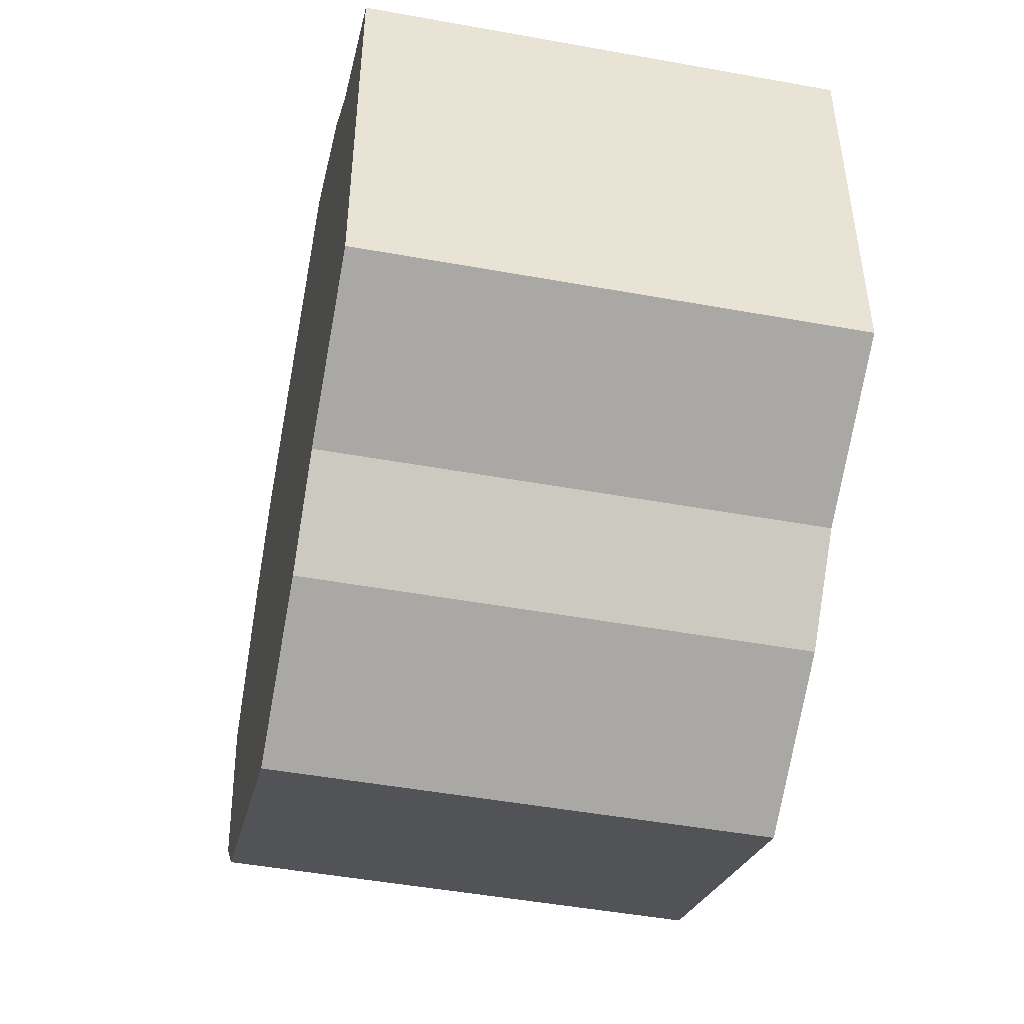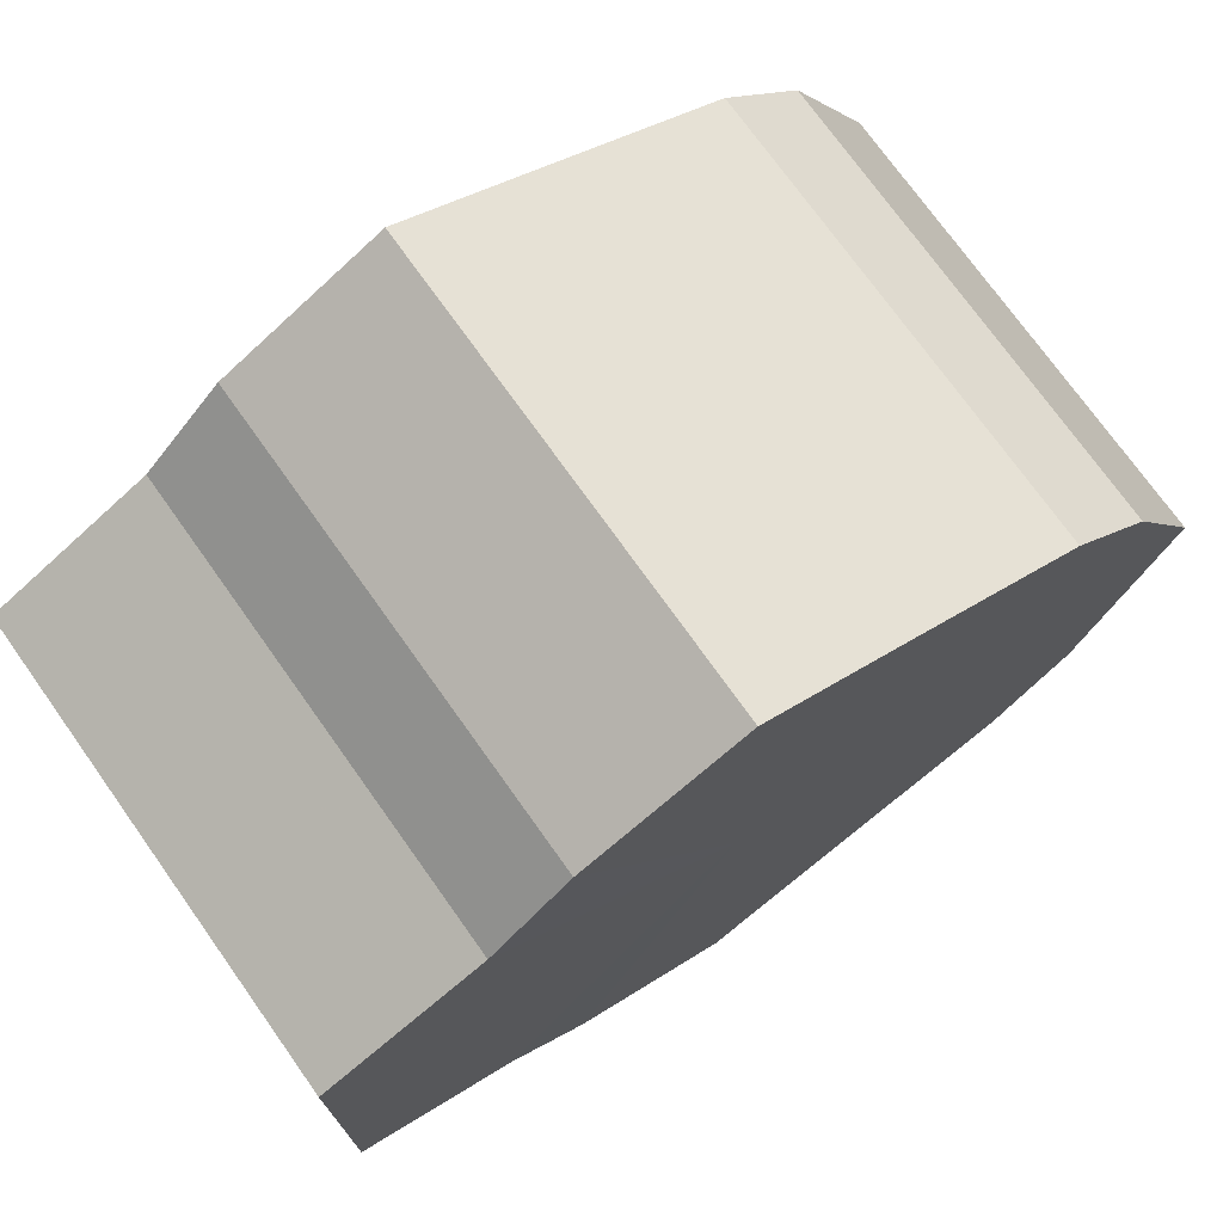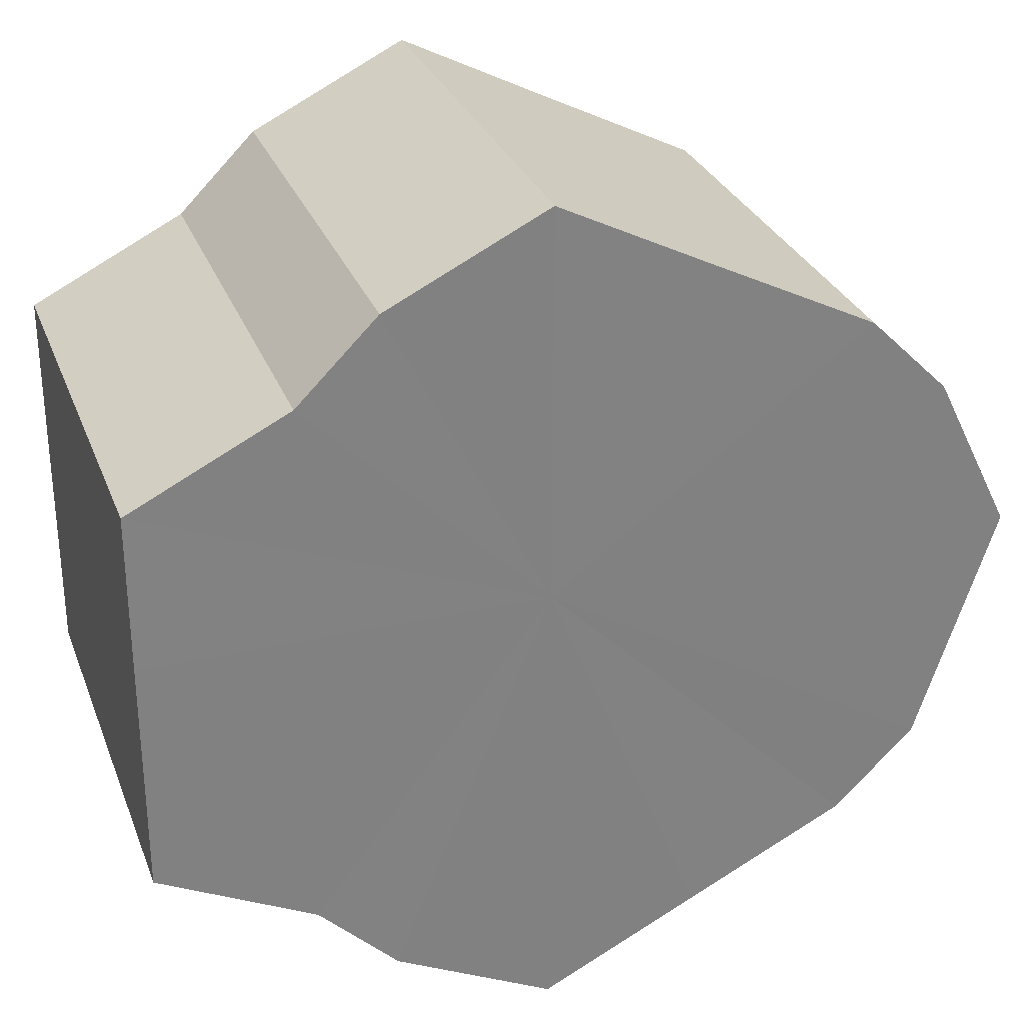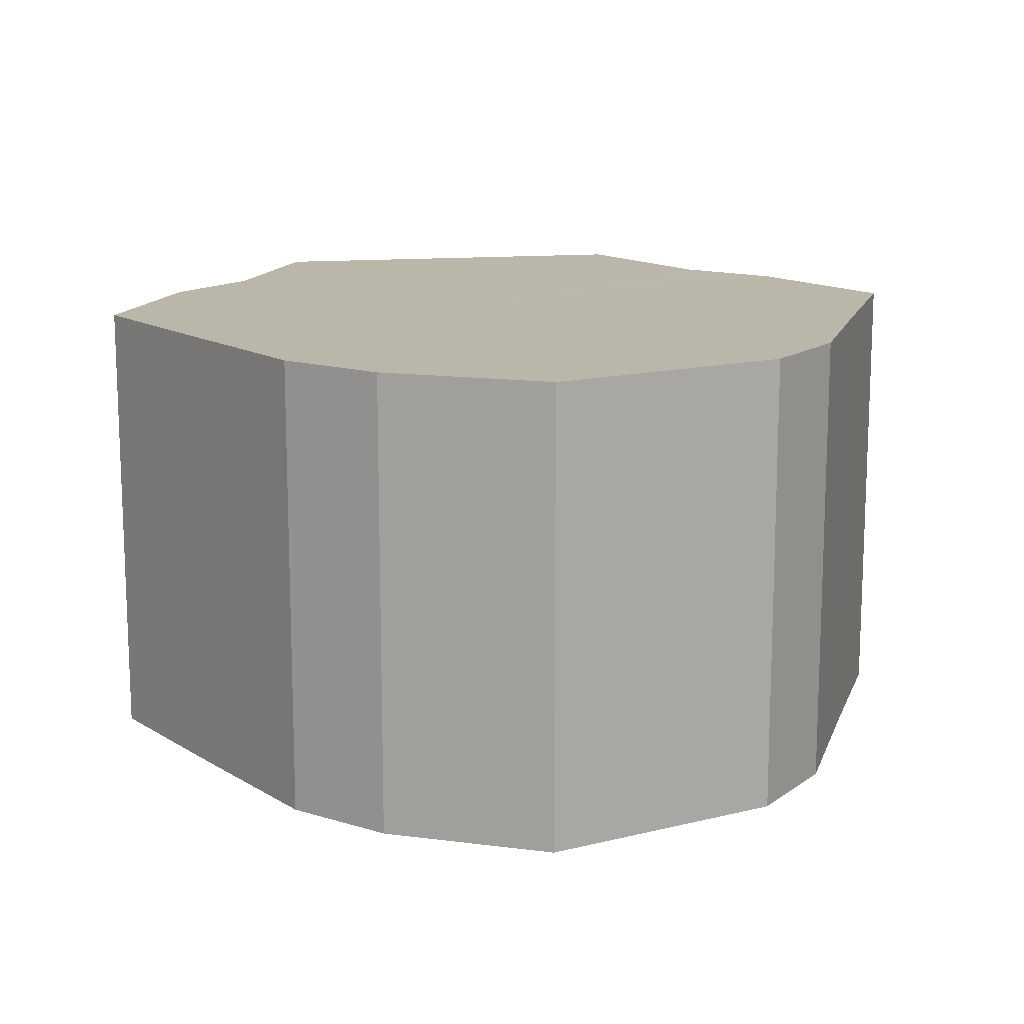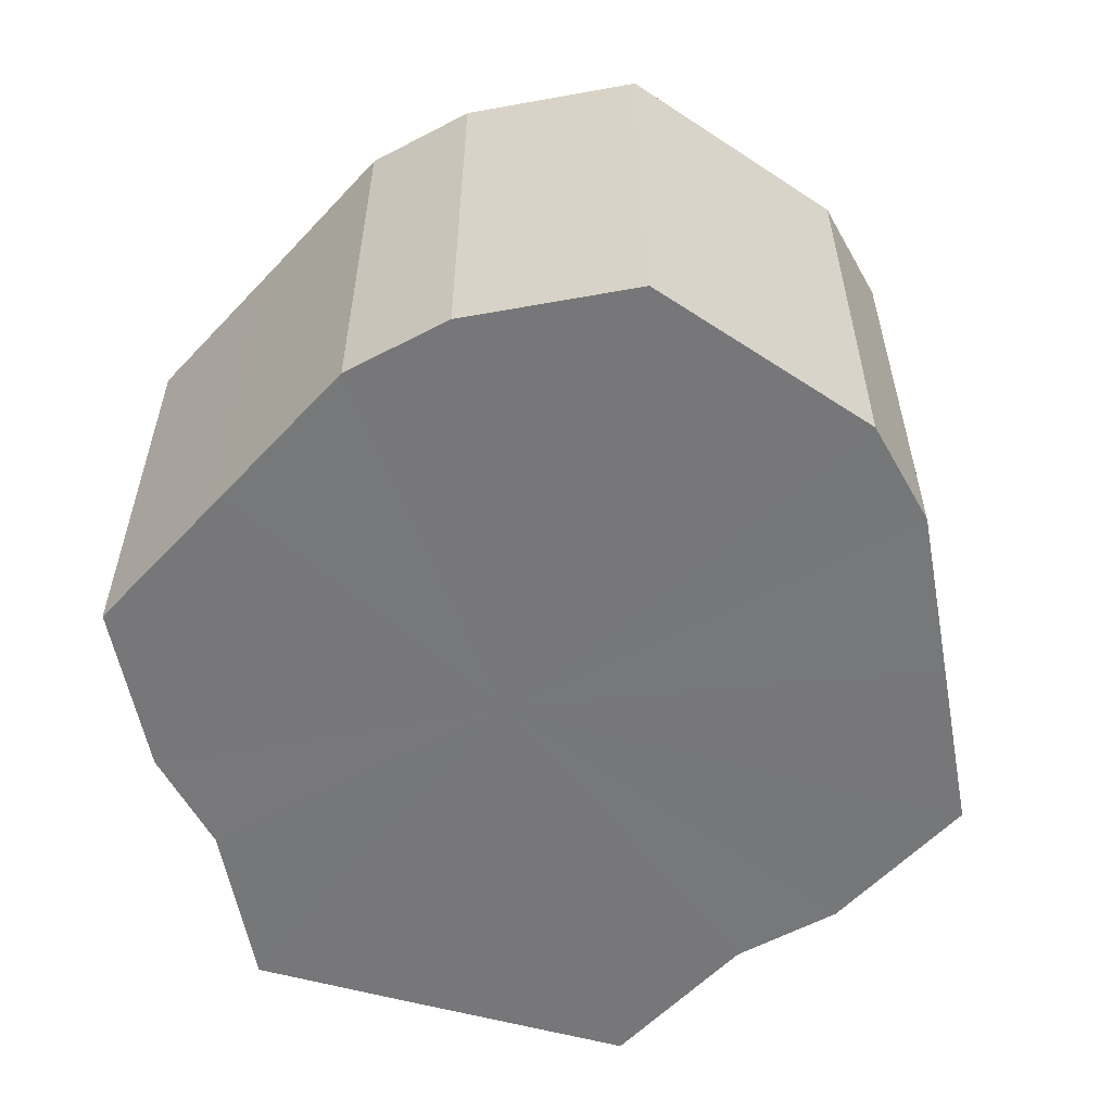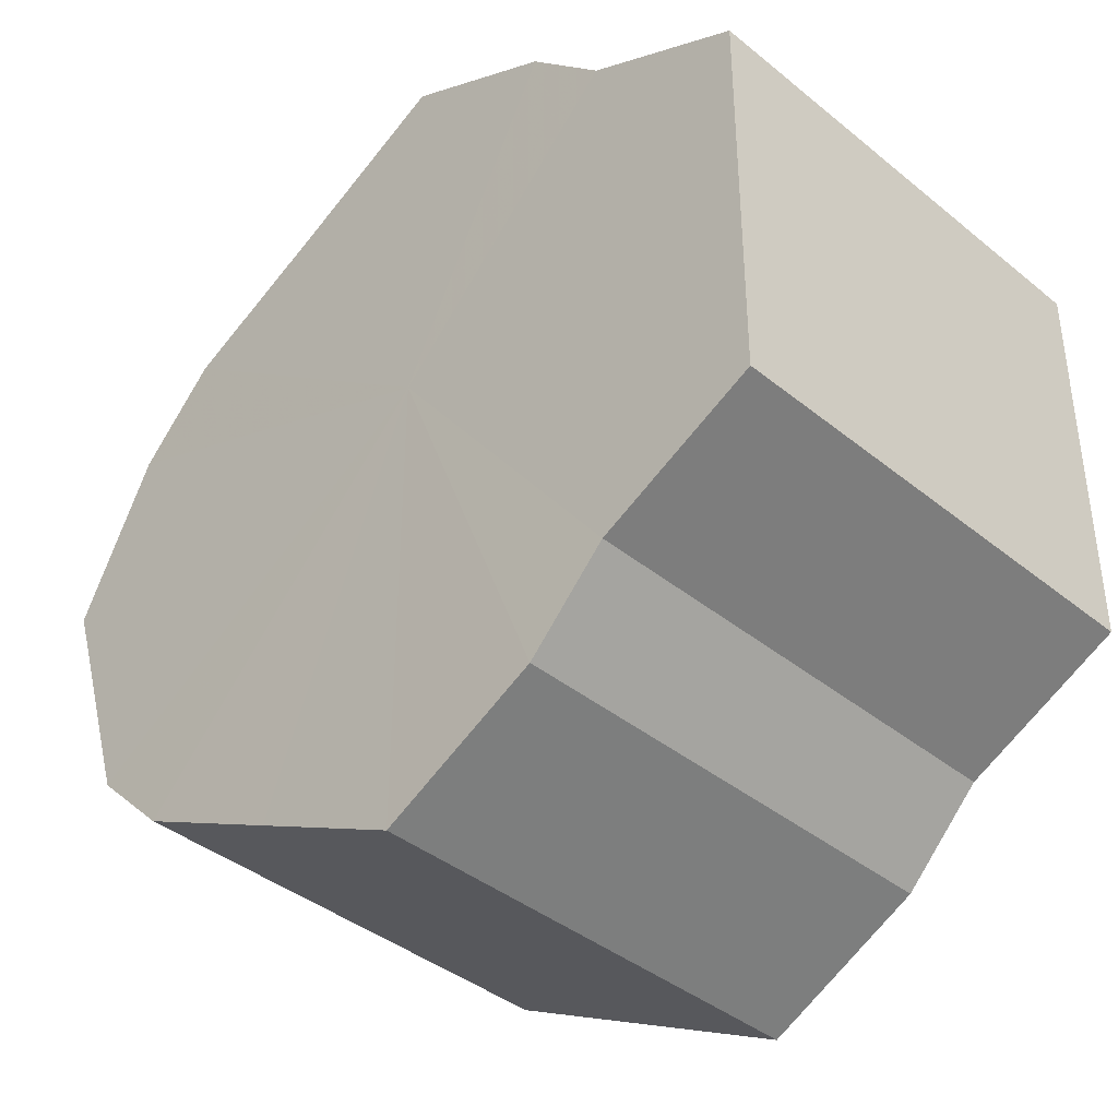
<metadata>
{"format":"obj","ext":"obj","renderer":"f3d","projection":"perspective","resolution":1024,"background":"white","views":[{"elev":-48.4,"azim":78.5,"up":"+Y"},{"elev":73.6,"azim":144.7,"up":"+Y"},{"elev":29.5,"azim":161.3,"up":"+Y"},{"elev":14.0,"azim":-100.7,"up":"+Z"},{"elev":-57.2,"azim":-106.0,"up":"+Z"},{"elev":-39.6,"azim":44.8,"up":"+Y"}]}
</metadata>
<code>
o 15351
v 2209 1869 14.32
v 2209 1869 14.32
v 2209 1869 14.38
v 2209 1869 14.32
v 2209 1869 14.38
v 2209 1869 14.32
v 2209 1869 14.38
v 2210 1869 14.32
v 2209 1869 14.38
v 2209 1869 14.32
v 2209 1869 14.38
v 2210 1869 14.32
v 2210 1869 14.38
v 2209 1869 14.32
v 2209 1869 14.38
v 2210 1869 14.32
v 2210 1869 14.38
v 2209 1869 14.32
v 2209 1869 14.38
v 2209 1869 14.32
v 2210 1869 14.38
v 2209 1869 14.32
v 2209 1869 14.38
v 2209 1869 14.32
v 2209 1869 14.38
v 2209 1869 14.32
v 2209 1869 14.38
v 2209 1869 14.32
v 2209 1869 14.38
v 2209 1869 14.32
v 2209 1869 14.38
v 2209 1869 14.38
v 2209 1869 14.38
v 2209 1869 14.32
v 2209 1869 14.38
v 2209 1869 14.32
v 2209 1869 14.38
v 2209 1869 14.38
v 2209 1869 14.32
v 2209 1869 14.38
v 2209 1869 14.32
v 2210 1869 14.32
v 2210 1869 14.38
v 2209 1869 14.38
v 2209 1869 14.32
v 2209 1869 14.38
v 2209 1869 14.32
v 2210 1869 14.32
v 2210 1869 14.38
v 2209 1869 14.38
v 2209 1869 14.32
v 2209 1869 14.38
v 2209 1869 14.32
v 2210 1869 14.32
v 2210 1869 14.38
v 2209 1869 14.38
v 2209 1869 14.32
v 2209 1869 14.38
v 2209 1869 14.32
v 2209 1869 14.32
v 2209 1869 14.38
v 2209 1869 14.38
v 2209 1869 14.32
v 2209 1869 14.32
v 2209 1869 14.32
v 2209 1869 14.32
v 2209 1869 14.32
v 2209 1869 14.32
v 2209 1869 14.32
v 2210 1869 14.32
v 2209 1869 14.32
v 2210 1869 14.32
v 2209 1869 14.32
v 2210 1869 14.32
v 2209 1869 14.32
v 2209 1869 14.32
v 2209 1869 14.32
v 2209 1869 14.32
v 2209 1869 14.32
v 2209 1869 14.32
v 2209 1869 14.32
v 2209 1869 14.38
v 2209 1869 14.38
v 2209 1869 14.38
v 2209 1869 14.38
v 2209 1869 14.38
v 2209 1869 14.38
v 2210 1869 14.38
v 2209 1869 14.38
v 2210 1869 14.38
v 2209 1869 14.38
v 2210 1869 14.38
v 2209 1869 14.38
v 2209 1869 14.38
v 2209 1869 14.38
v 2209 1869 14.38
v 2209 1869 14.38
v 2209 1869 14.38
f 1 2 3
f 2 4 5
f 6 1 7
f 4 8 9
f 10 6 11
f 8 12 13
f 14 10 15
f 12 16 17
f 18 14 19
f 16 20 21
f 22 18 23
f 20 24 25
f 26 22 27
f 24 28 29
f 30 26 31
f 28 30 32
f 33 34 35
f 35 36 37
f 38 39 33
f 40 41 38
f 37 42 43
f 44 45 40
f 46 47 44
f 43 48 49
f 50 51 46
f 52 53 50
f 49 54 55
f 56 57 52
f 58 59 56
f 55 60 61
f 62 63 58
f 61 64 62
f 65 66 67
f 65 68 66
f 65 67 69
f 65 70 68
f 65 69 71
f 65 72 70
f 65 71 73
f 65 74 72
f 65 73 75
f 65 76 74
f 65 75 77
f 65 78 76
f 65 77 79
f 65 80 78
f 65 79 81
f 65 81 80
f 82 83 84
f 82 85 83
f 82 84 86
f 82 87 85
f 82 86 88
f 82 89 87
f 82 88 90
f 82 91 89
f 82 90 92
f 82 93 91
f 82 92 94
f 82 95 93
f 82 94 96
f 82 97 95
f 82 96 98
f 82 98 97

</code>
